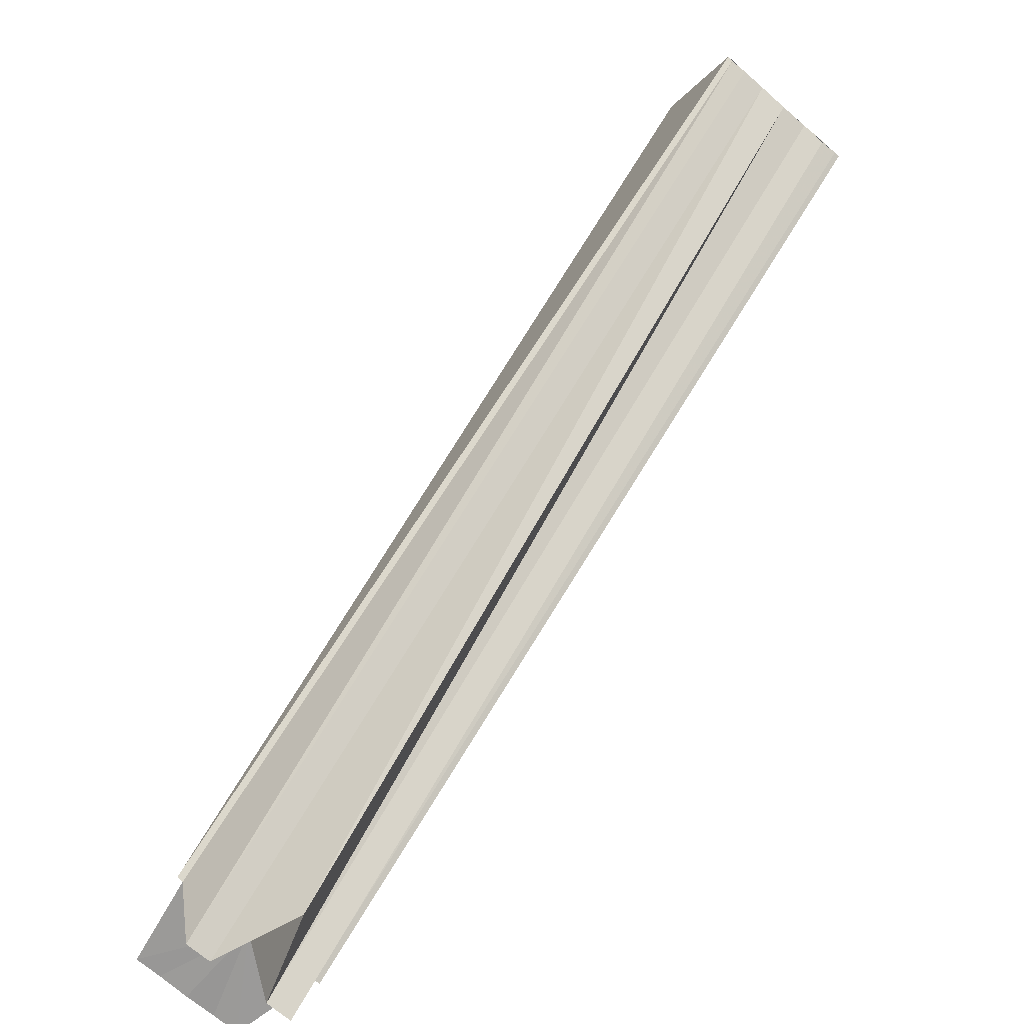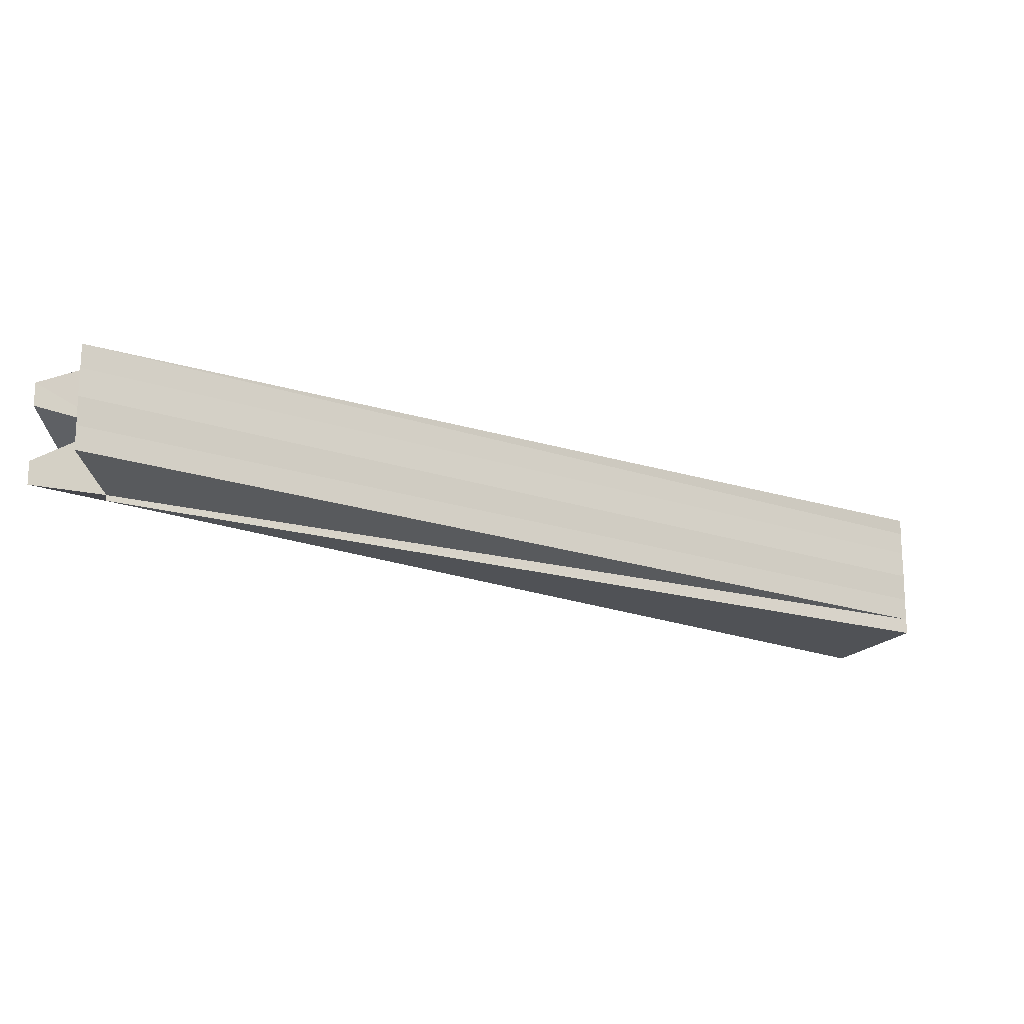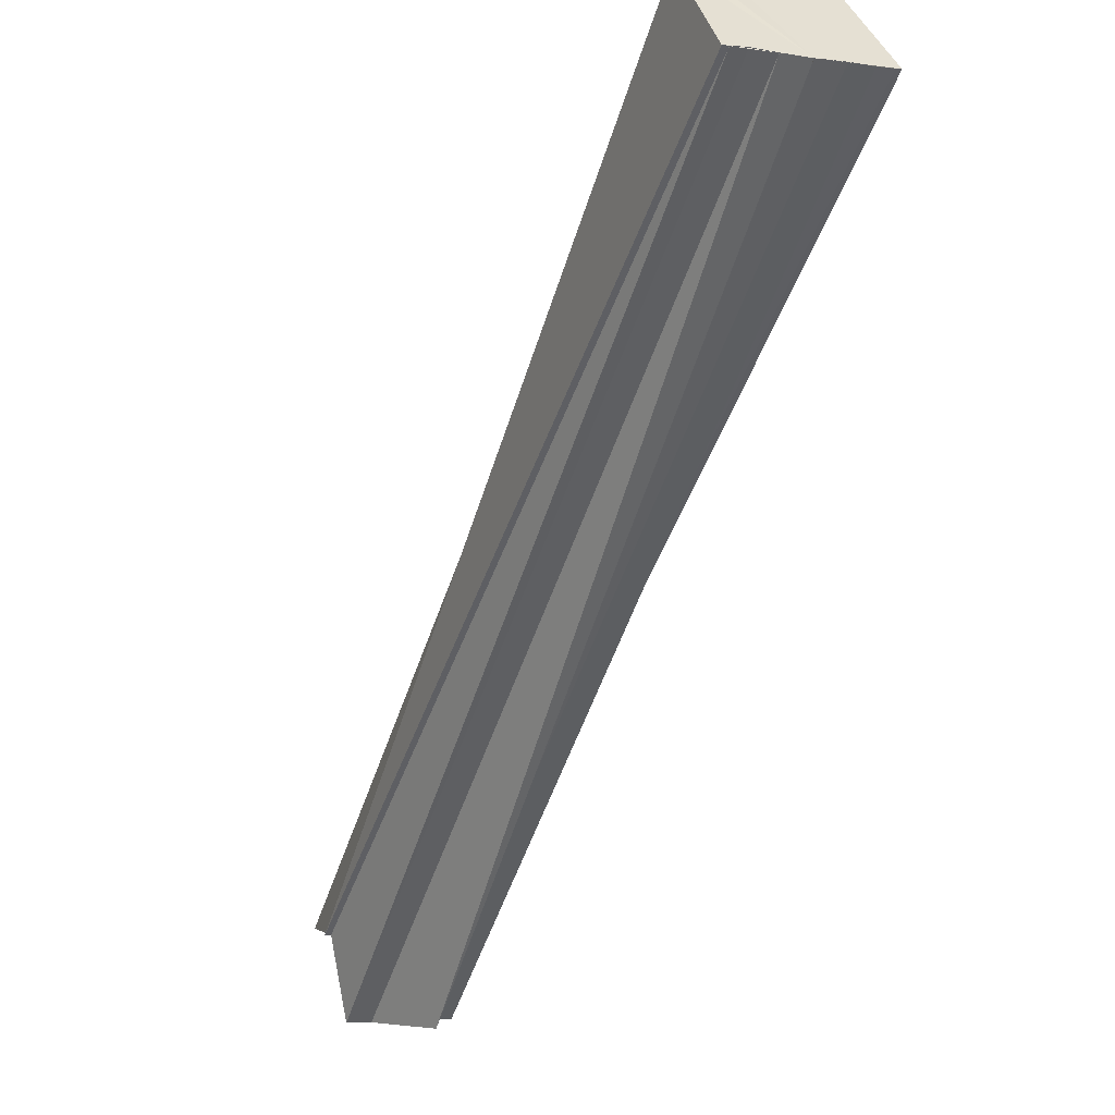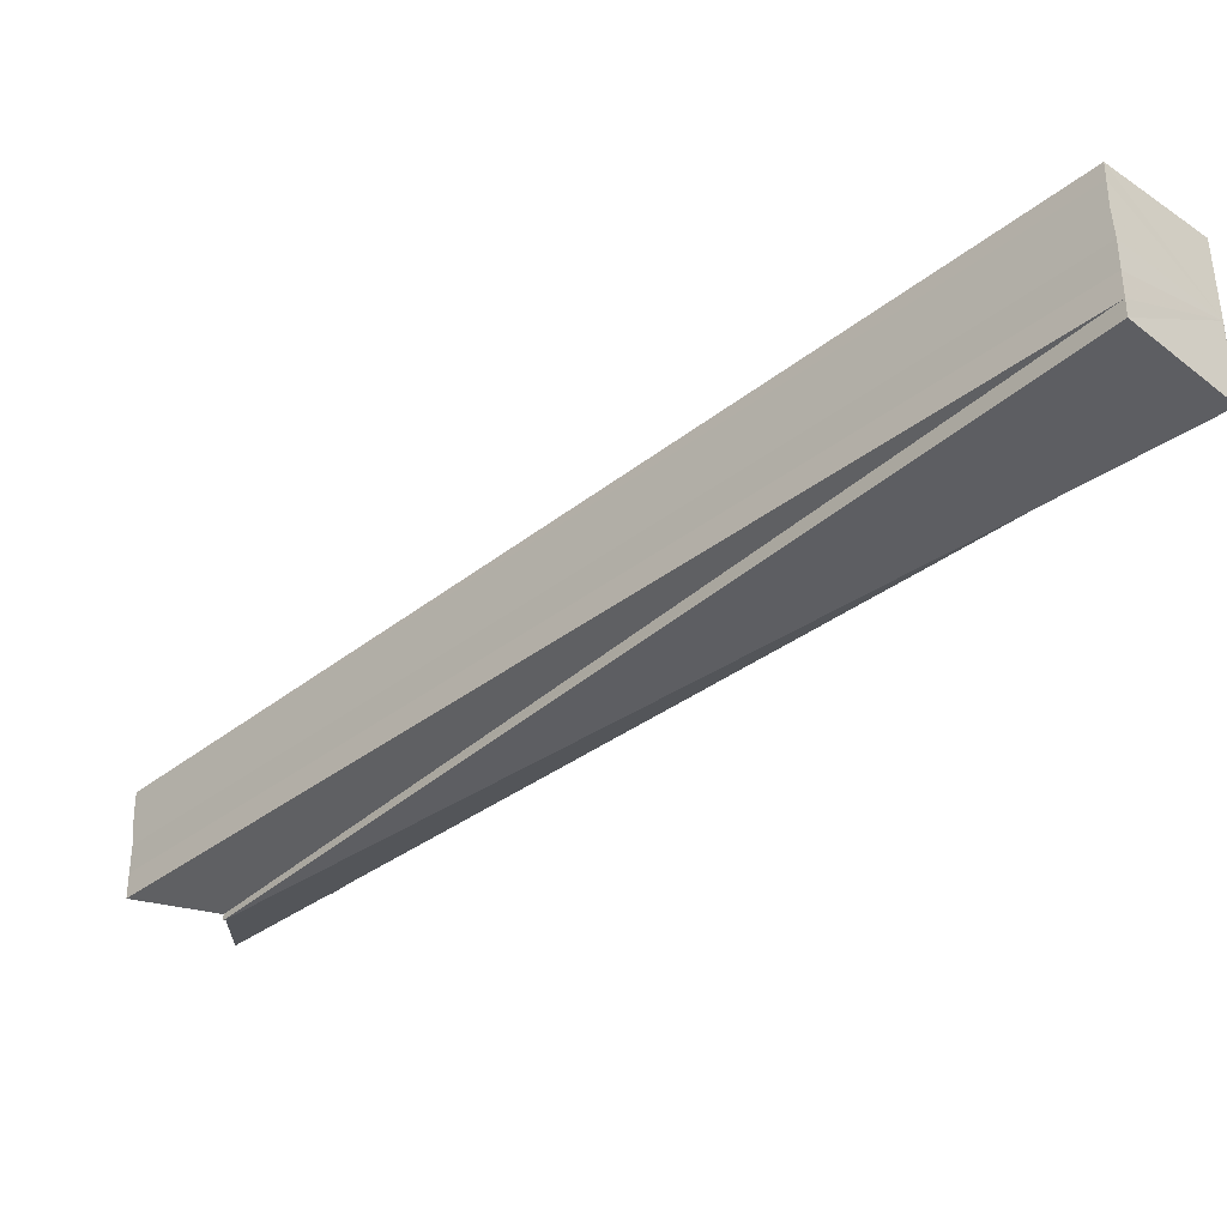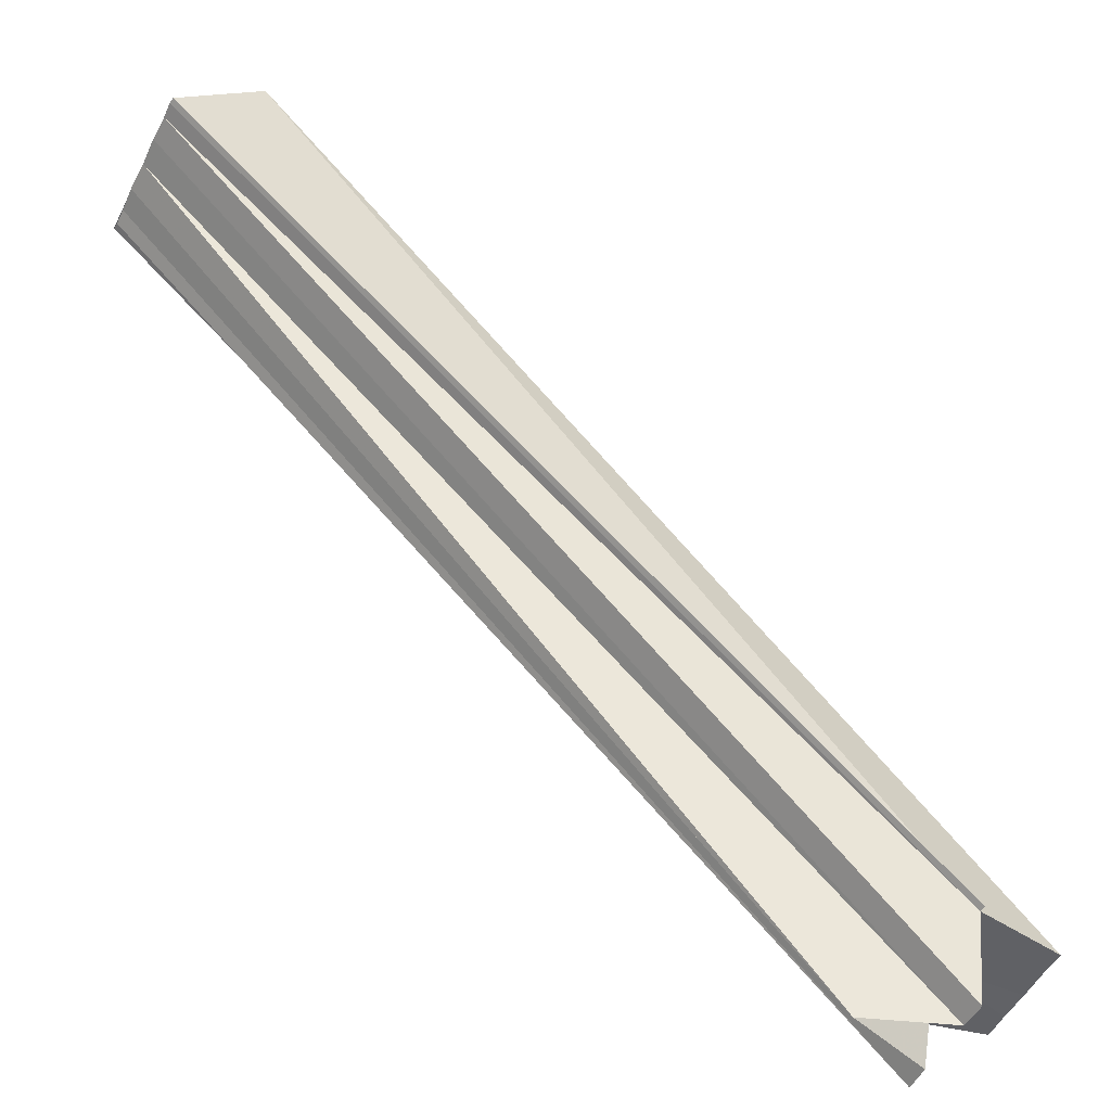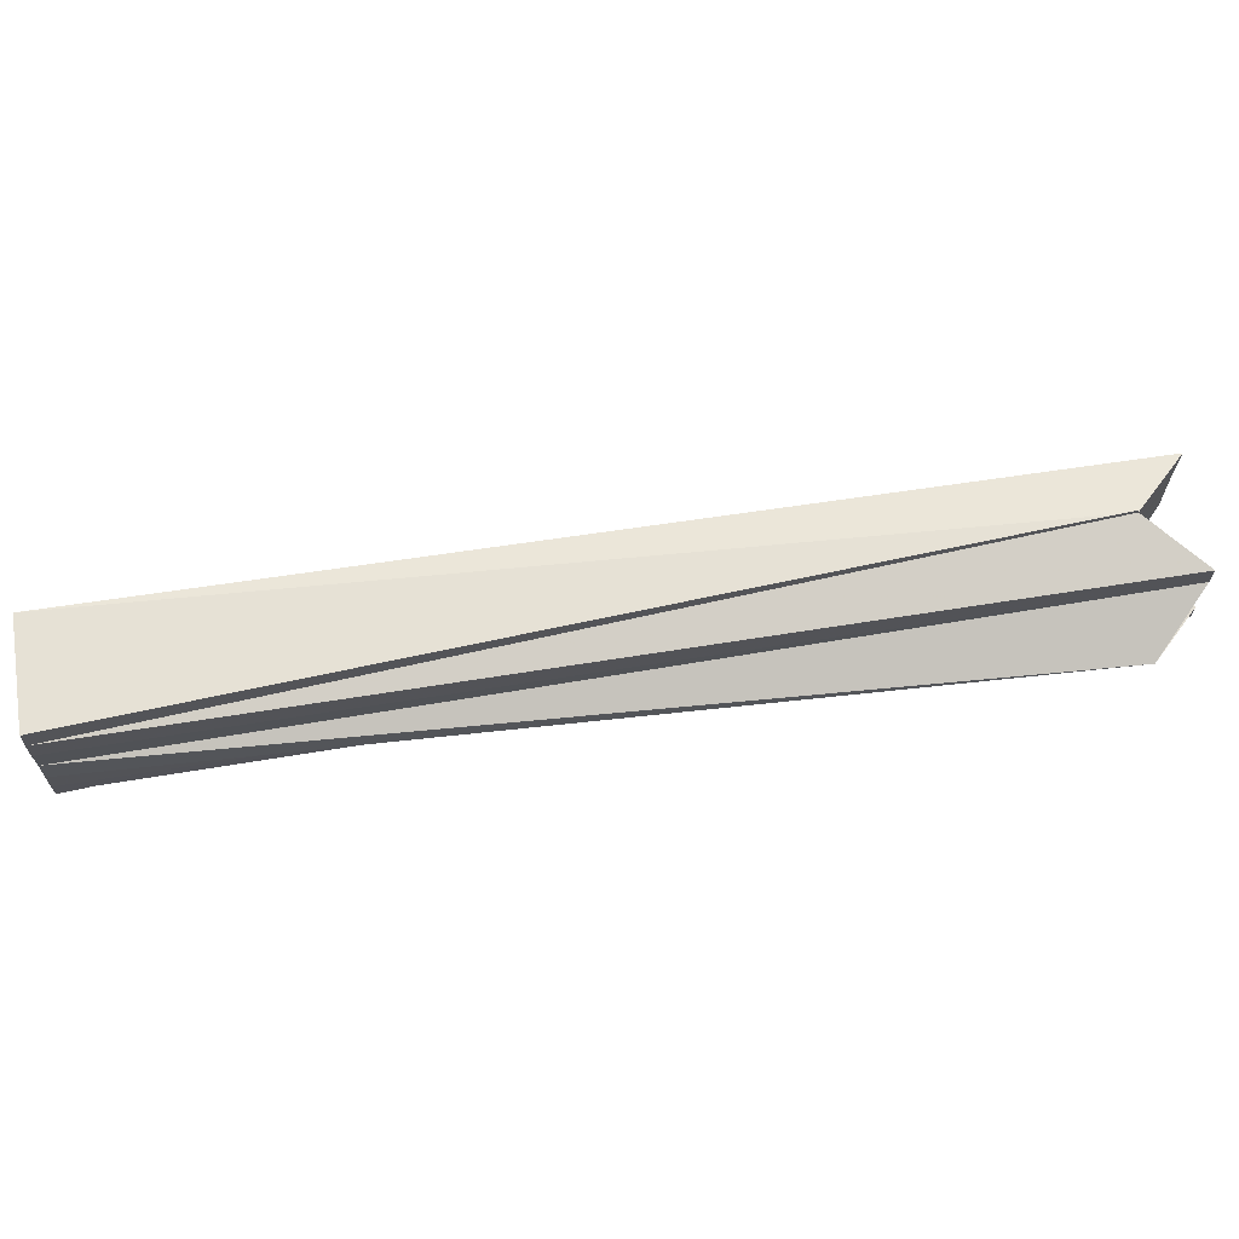
<metadata>
{"format":"obj","ext":"obj","renderer":"f3d","projection":"perspective","resolution":1024,"background":"white","views":[{"elev":-69.6,"azim":-131.3,"up":"+Y"},{"elev":-18.7,"azim":101.6,"up":"+Z"},{"elev":-4.8,"azim":-116.6,"up":"+Y"},{"elev":53.8,"azim":179.4,"up":"+Y"},{"elev":-49.6,"azim":-25.8,"up":"+Y"},{"elev":66.9,"azim":-54.0,"up":"+Z"}]}
</metadata>
<code>
o 17807
v 2213 1876 14.52
v 2213 1876 14.52
v 2213 1876 14.52
v 2213 1876 14.52
v 2213 1876 14.52
v 2213 1876 14.51
v 2213 1876 14.51
v 2213 1876 14.52
v 2213 1876 14.51
v 2213 1876 14.52
v 2213 1876 14.52
v 2213 1876 14.51
v 2213 1876 14.51
v 2213 1876 14.52
v 2213 1876 14.52
v 2213 1876 14.52
v 2213 1876 14.52
v 2213 1876 14.51
v 2213 1876 14.52
v 2213 1876 14.52
v 2213 1876 14.52
v 2213 1876 14.52
v 2213 1876 14.52
v 2213 1876 14.52
v 2213 1876 14.52
v 2213 1876 14.52
v 2213 1876 14.52
v 2213 1876 14.52
v 2213 1876 14.52
v 2213 1876 14.51
v 2213 1876 14.51
v 2213 1876 14.51
v 2213 1876 14.51
v 2213 1876 14.51
v 2213 1876 14.51
v 2213 1876 14.51
v 2213 1876 14.51
v 2213 1876 14.51
v 2213 1876 14.51
v 2213 1876 14.51
v 2213 1876 14.51
v 2213 1876 14.51
v 2213 1876 14.51
v 2213 1876 14.51
v 2213 1876 14.52
v 2213 1876 14.51
v 2213 1876 14.51
v 2213 1876 14.51
v 2213 1876 14.51
v 2213 1876 14.51
v 2213 1876 14.51
v 2213 1876 14.52
v 2213 1876 14.52
v 2213 1876 14.52
v 2213 1876 14.52
v 2213 1876 14.52
v 2213 1876 14.52
v 2213 1876 14.52
v 2213 1876 14.52
v 2213 1876 14.52
v 2213 1876 14.52
v 2213 1876 14.52
v 2213 1876 14.52
v 2213 1876 14.52
v 2213 1876 14.52
v 2213 1876 14.52
v 2213 1876 14.52
v 2213 1876 14.52
v 2213 1876 14.52
v 2213 1876 14.52
v 2213 1876 14.52
v 2213 1876 14.52
v 2213 1876 14.52
v 2213 1876 14.52
v 2213 1876 14.51
v 2213 1876 14.51
v 2213 1876 14.51
v 2213 1876 14.51
v 2213 1876 14.52
v 2213 1876 14.51
v 2213 1876 14.51
v 2213 1876 14.51
f 1 2 3
f 4 2 5
f 4 6 7
f 4 8 9
f 10 5 11
f 10 7 12
f 10 9 13
f 10 12 14
f 10 14 15
f 10 15 16
f 17 13 18
f 17 11 19
f 17 16 20
f 21 22 23
f 23 24 25
f 25 26 27
f 27 28 29
f 29 30 31
f 31 32 33
f 33 34 35
f 36 34 37
f 37 38 39
f 39 40 41
f 42 43 39
f 44 42 37
f 43 45 41
f 46 44 47
f 48 44 49
f 50 48 51
f 52 50 53
f 54 52 55
f 56 54 57
f 22 56 58
f 22 59 60
f 60 61 62
f 63 64 60
f 65 22 63
f 66 67 63
f 68 65 66
f 69 70 66
f 45 68 69
f 69 62 71
f 69 71 72
f 69 72 73
f 69 73 74
f 69 74 75
f 69 75 76
f 69 76 77
f 69 77 78
f 41 79 69
f 44 80 77
f 81 80 82

</code>
